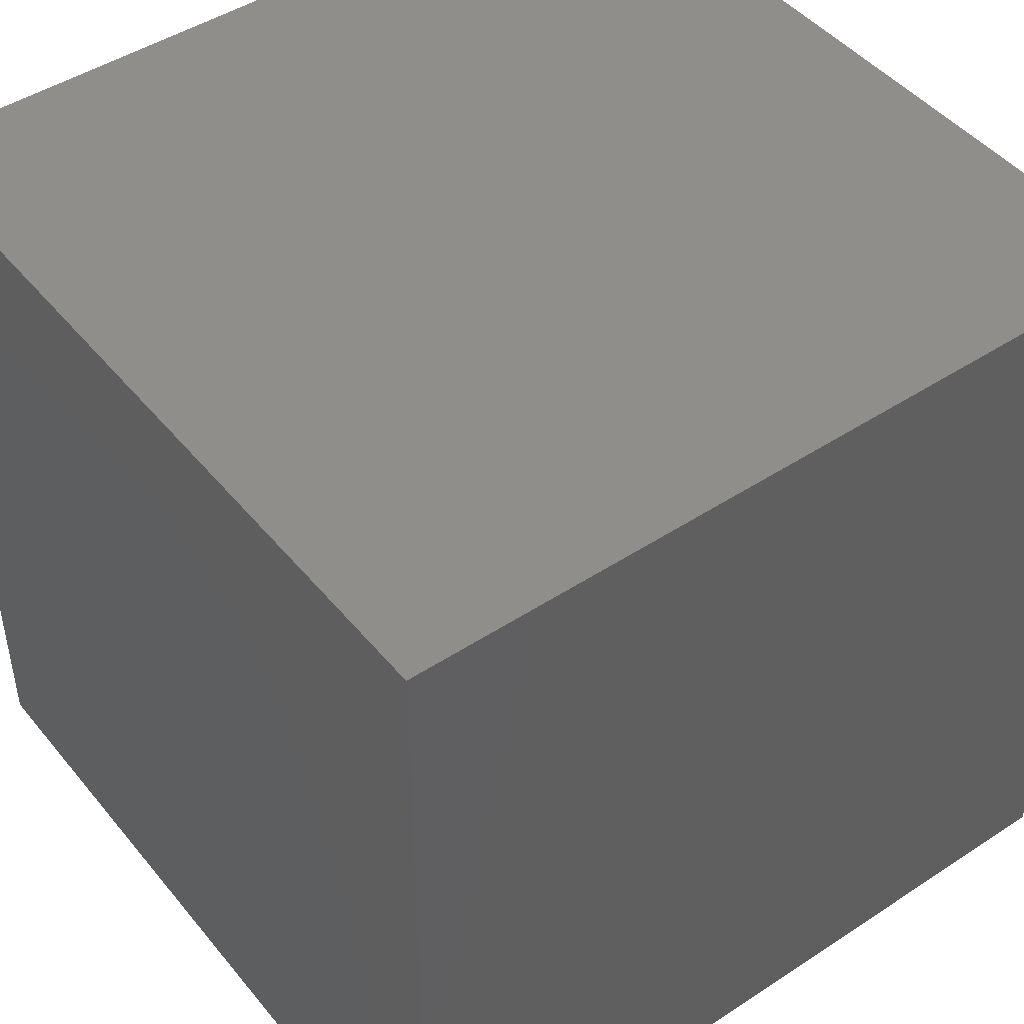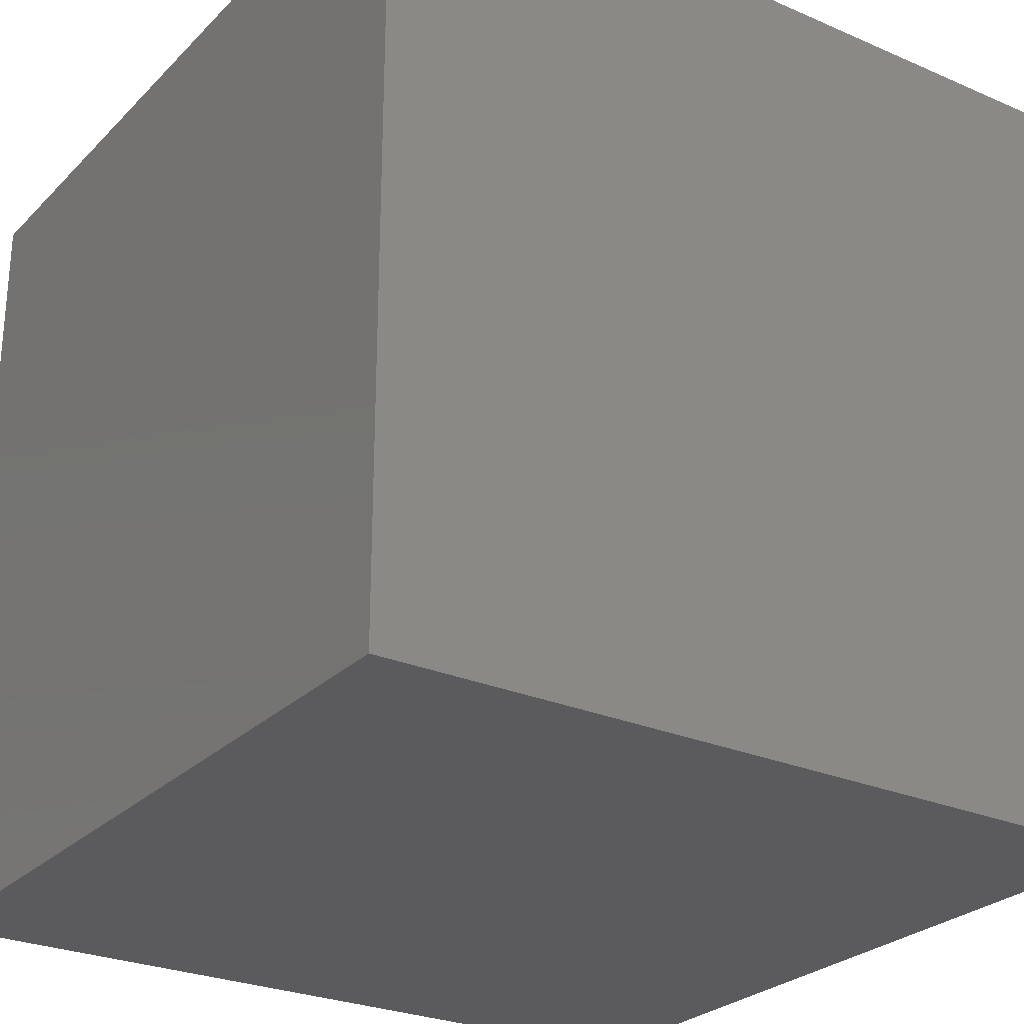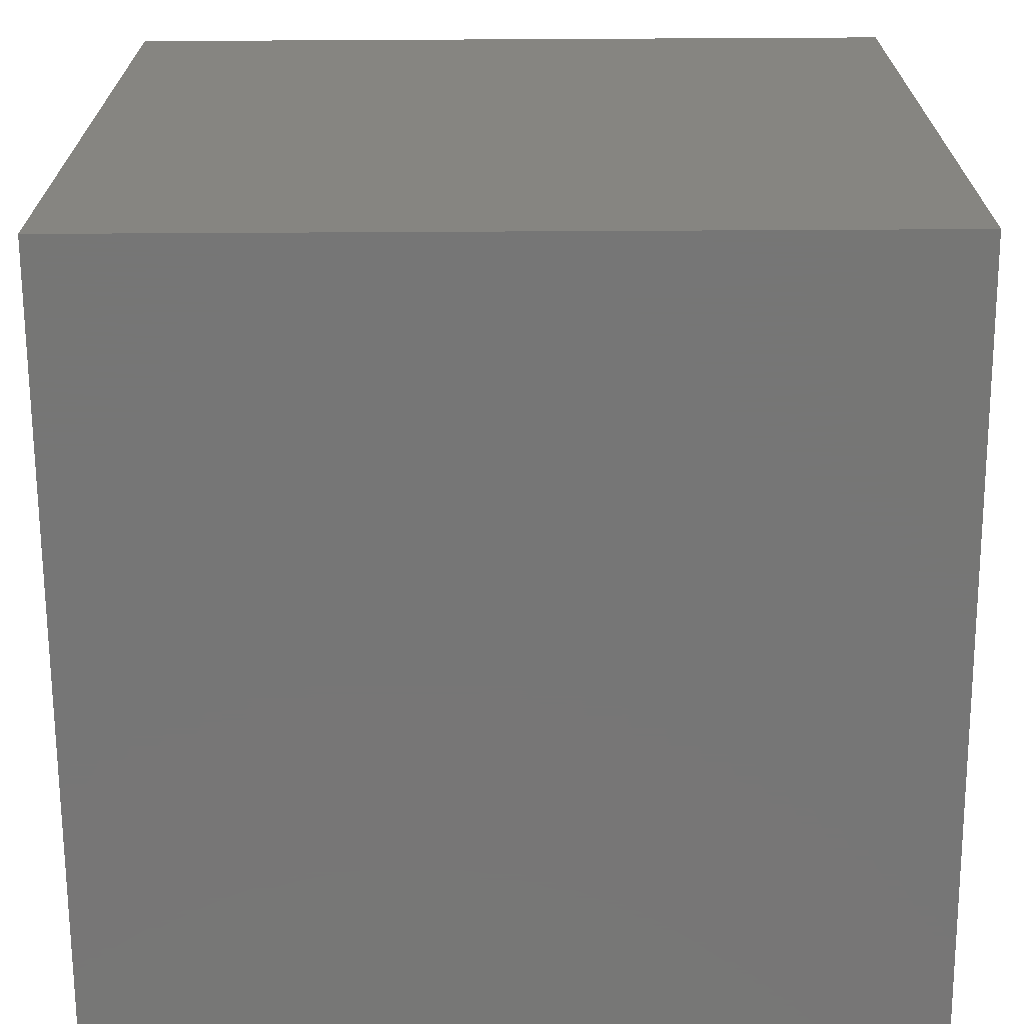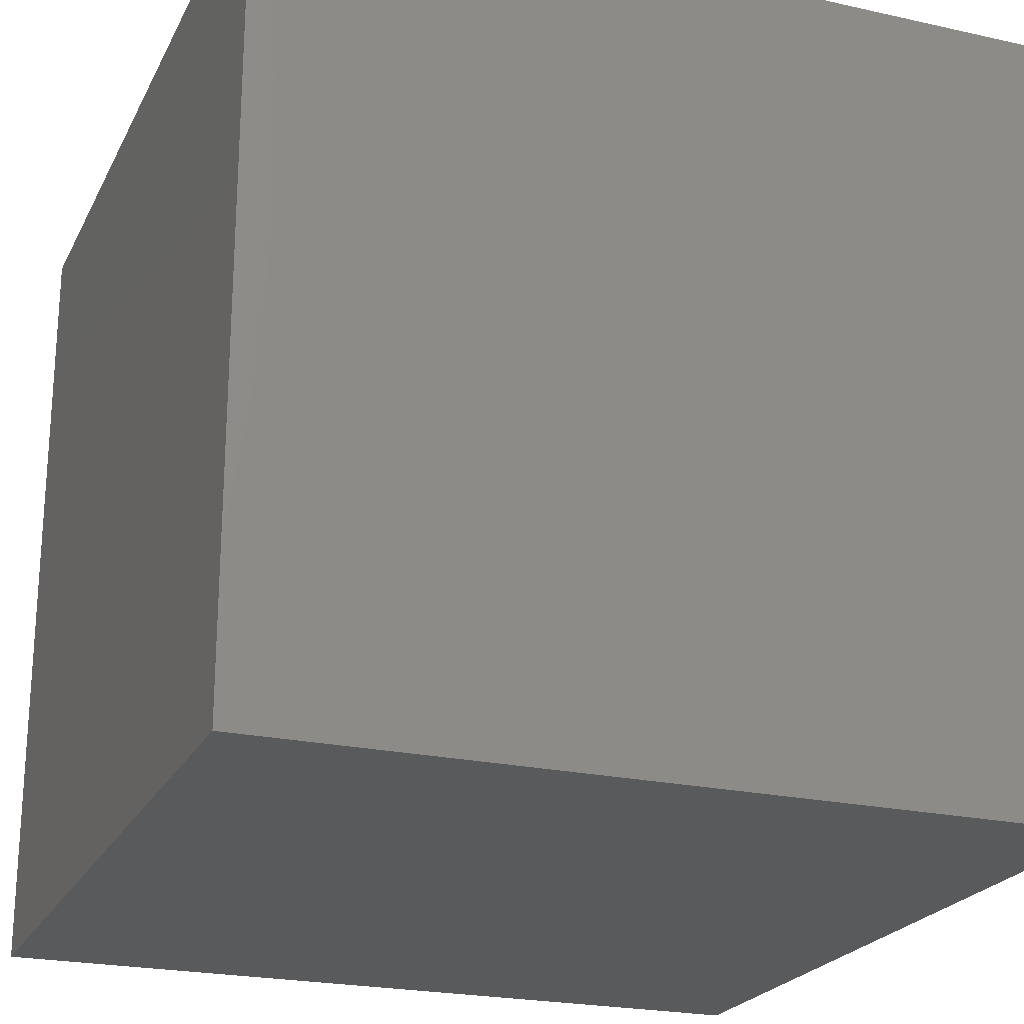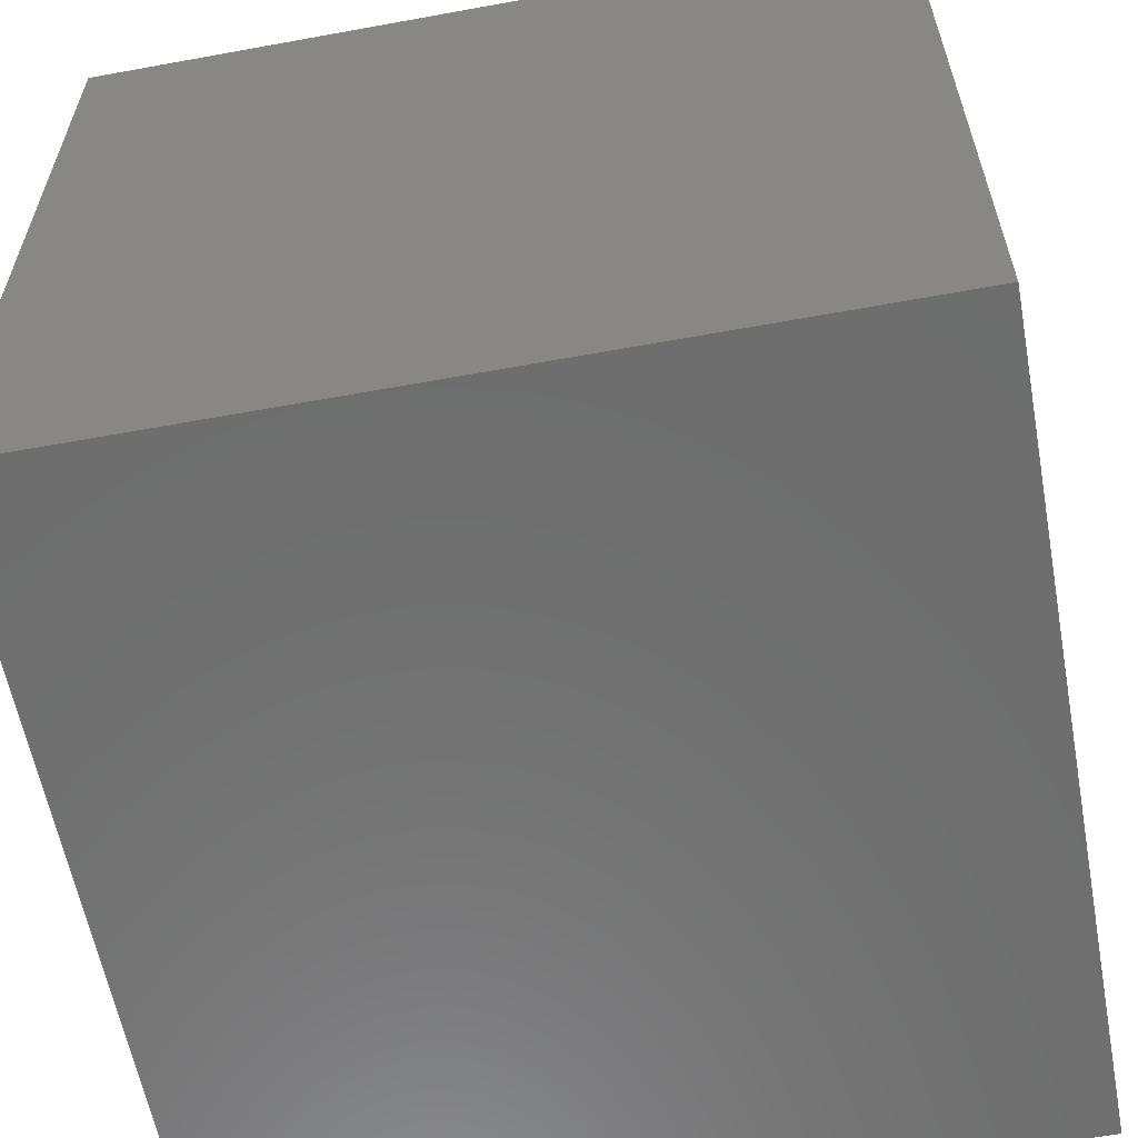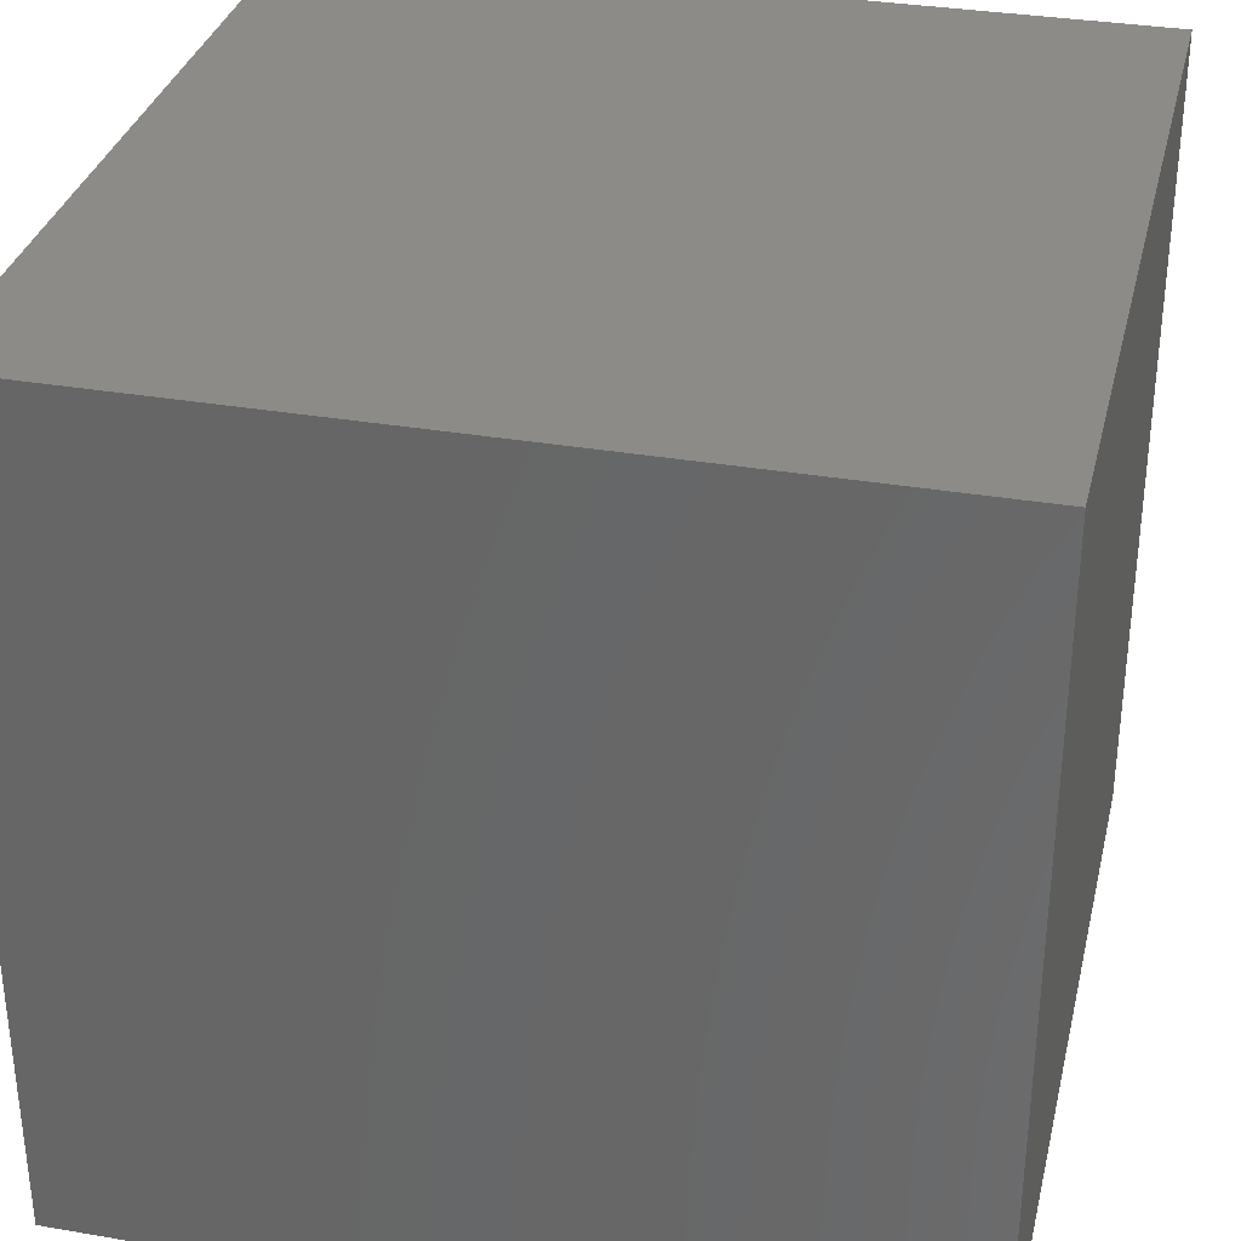
<metadata>
{"format":"stl","ext":"stl","renderer":"f3d","projection":"perspective","resolution":1024,"background":"white","views":[{"elev":46.2,"azim":-36.9,"up":"+Z"},{"elev":-26.8,"azim":-124.0,"up":"+Y"},{"elev":-68.8,"azim":90.3,"up":"+Y"},{"elev":-22.8,"azim":-20.9,"up":"+Y"},{"elev":-60.0,"azim":-169.4,"up":"+Y"},{"elev":33.1,"azim":13.3,"up":"+Y"}]}
</metadata>
<code>
# stl→obj: 102 verts, 200 faces
v 0 200 200
v 50 200 200
v 25 175 200
v 50 150 200
v 100 200 200
v 75 175 200
v 100 100 200
v 100 150 200
v 75 125 200
v 200 200 200
v 150 200 200
v 175 175 200
v 150 150 200
v 125 175 200
v 125 125 200
v 200 0 200
v 200 50 200
v 175 25 200
v 150 50 200
v 200 100 200
v 175 75 200
v 150 100 200
v 125 75 200
v 200 150 200
v 175 125 200
v 150 0 200
v 100 0 200
v 125 25 200
v 100 50 200
v 0 0 200
v 50 0 200
v 25 25 200
v 50 50 200
v 75 25 200
v 75 75 200
v 0 150 200
v 0 100 200
v 25 125 200
v 50 100 200
v 0 50 200
v 25 75 200
v 0 0 0
v 50 0 0
v 25 25 0
v 50 50 0
v 100 0 0
v 75 25 0
v 100 100 0
v 100 50 0
v 75 75 0
v 200 0 0
v 150 0 0
v 175 25 0
v 150 50 0
v 125 25 0
v 125 75 0
v 200 200 0
v 200 150 0
v 175 175 0
v 150 150 0
v 200 100 0
v 175 125 0
v 150 100 0
v 125 125 0
v 200 50 0
v 175 75 0
v 150 200 0
v 100 200 0
v 125 175 0
v 100 150 0
v 0 200 0
v 50 200 0
v 25 175 0
v 50 150 0
v 75 175 0
v 75 125 0
v 0 50 0
v 0 100 0
v 25 75 0
v 50 100 0
v 0 150 0
v 25 125 0
v 50 0 50
v 100 0 100
v 50 0 150
v 150 0 150
v 150 0 50
v 200 50 150
v 200 100 100
v 200 150 150
v 200 150 50
v 200 50 50
v 150 200 50
v 100 200 100
v 150 200 150
v 50 200 150
v 50 200 50
v 0 50 50
v 0 100 100
v 0 150 50
v 0 150 150
v 0 50 150
f 1 2 3
f 4 2 3
f 5 2 6
f 4 2 6
f 7 8 9
f 4 8 9
f 5 8 6
f 4 8 6
f 10 11 12
f 13 11 12
f 5 11 14
f 13 11 14
f 7 8 15
f 13 8 15
f 5 8 14
f 13 8 14
f 16 17 18
f 19 17 18
f 20 17 21
f 19 17 21
f 7 22 23
f 19 22 23
f 20 22 21
f 19 22 21
f 10 24 12
f 13 24 12
f 20 24 25
f 13 24 25
f 7 22 15
f 13 22 15
f 20 22 25
f 13 22 25
f 16 26 18
f 19 26 18
f 27 26 28
f 19 26 28
f 7 29 23
f 19 29 23
f 27 29 28
f 19 29 28
f 30 31 32
f 33 31 32
f 27 31 34
f 33 31 34
f 7 29 35
f 33 29 35
f 27 29 34
f 33 29 34
f 1 36 3
f 4 36 3
f 37 36 38
f 4 36 38
f 7 39 9
f 4 39 9
f 37 39 38
f 4 39 38
f 30 40 32
f 33 40 32
f 37 40 41
f 33 40 41
f 7 39 35
f 33 39 35
f 37 39 41
f 33 39 41
f 42 43 44
f 45 43 44
f 46 43 47
f 45 43 47
f 48 49 50
f 45 49 50
f 46 49 47
f 45 49 47
f 51 52 53
f 54 52 53
f 46 52 55
f 54 52 55
f 48 49 56
f 54 49 56
f 46 49 55
f 54 49 55
f 57 58 59
f 60 58 59
f 61 58 62
f 60 58 62
f 48 63 64
f 60 63 64
f 61 63 62
f 60 63 62
f 51 65 53
f 54 65 53
f 61 65 66
f 54 65 66
f 48 63 56
f 54 63 56
f 61 63 66
f 54 63 66
f 57 67 59
f 60 67 59
f 68 67 69
f 60 67 69
f 48 70 64
f 60 70 64
f 68 70 69
f 60 70 69
f 71 72 73
f 74 72 73
f 68 72 75
f 74 72 75
f 48 70 76
f 74 70 76
f 68 70 75
f 74 70 75
f 42 77 44
f 45 77 44
f 78 77 79
f 45 77 79
f 48 80 50
f 45 80 50
f 78 80 79
f 45 80 79
f 71 81 73
f 74 81 73
f 78 81 82
f 74 81 82
f 48 80 76
f 74 80 76
f 78 80 82
f 74 80 82
f 42 83 30
f 84 85 83
f 85 30 83
f 16 86 26
f 86 84 26
f 26 27 84
f 27 31 84
f 30 85 31
f 85 84 31
f 16 86 51
f 84 87 86
f 87 51 86
f 42 83 43
f 83 84 43
f 43 46 84
f 46 52 84
f 51 87 52
f 87 84 52
f 16 88 17
f 88 89 17
f 17 20 89
f 20 24 89
f 10 90 24
f 90 89 24
f 89 90 91
f 90 10 91
f 91 57 10
f 57 91 58
f 91 89 58
f 58 61 89
f 61 65 89
f 51 92 65
f 92 89 65
f 89 92 88
f 92 51 88
f 88 16 51
f 57 93 10
f 94 95 93
f 95 10 93
f 1 96 2
f 96 94 2
f 2 5 94
f 5 11 94
f 10 95 11
f 95 94 11
f 1 96 71
f 94 97 96
f 97 71 96
f 57 93 67
f 93 94 67
f 67 68 94
f 68 72 94
f 71 97 72
f 97 94 72
f 42 98 77
f 98 99 77
f 77 78 99
f 78 81 99
f 71 100 81
f 100 99 81
f 99 100 101
f 100 71 101
f 101 1 71
f 1 101 36
f 101 99 36
f 36 37 99
f 37 40 99
f 30 102 40
f 102 99 40
f 99 102 98
f 102 30 98
f 98 42 30

</code>
